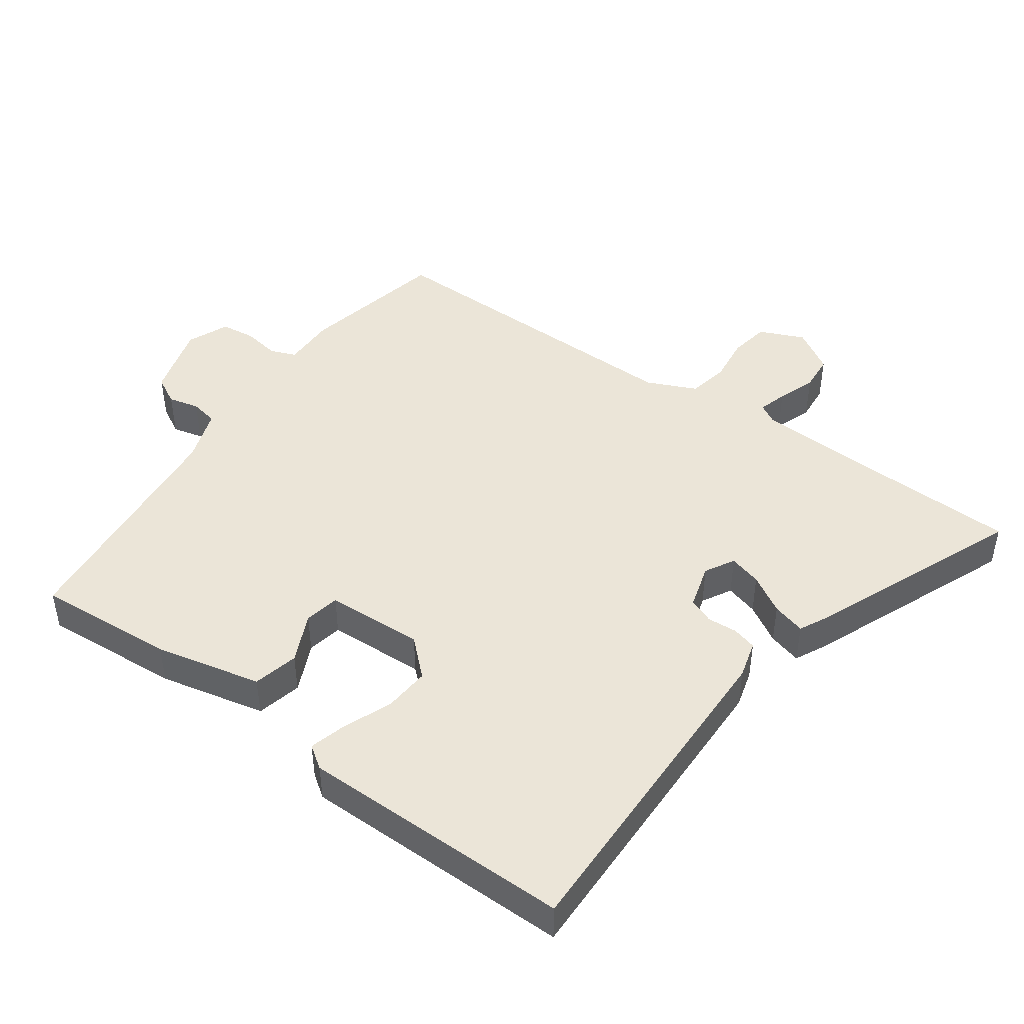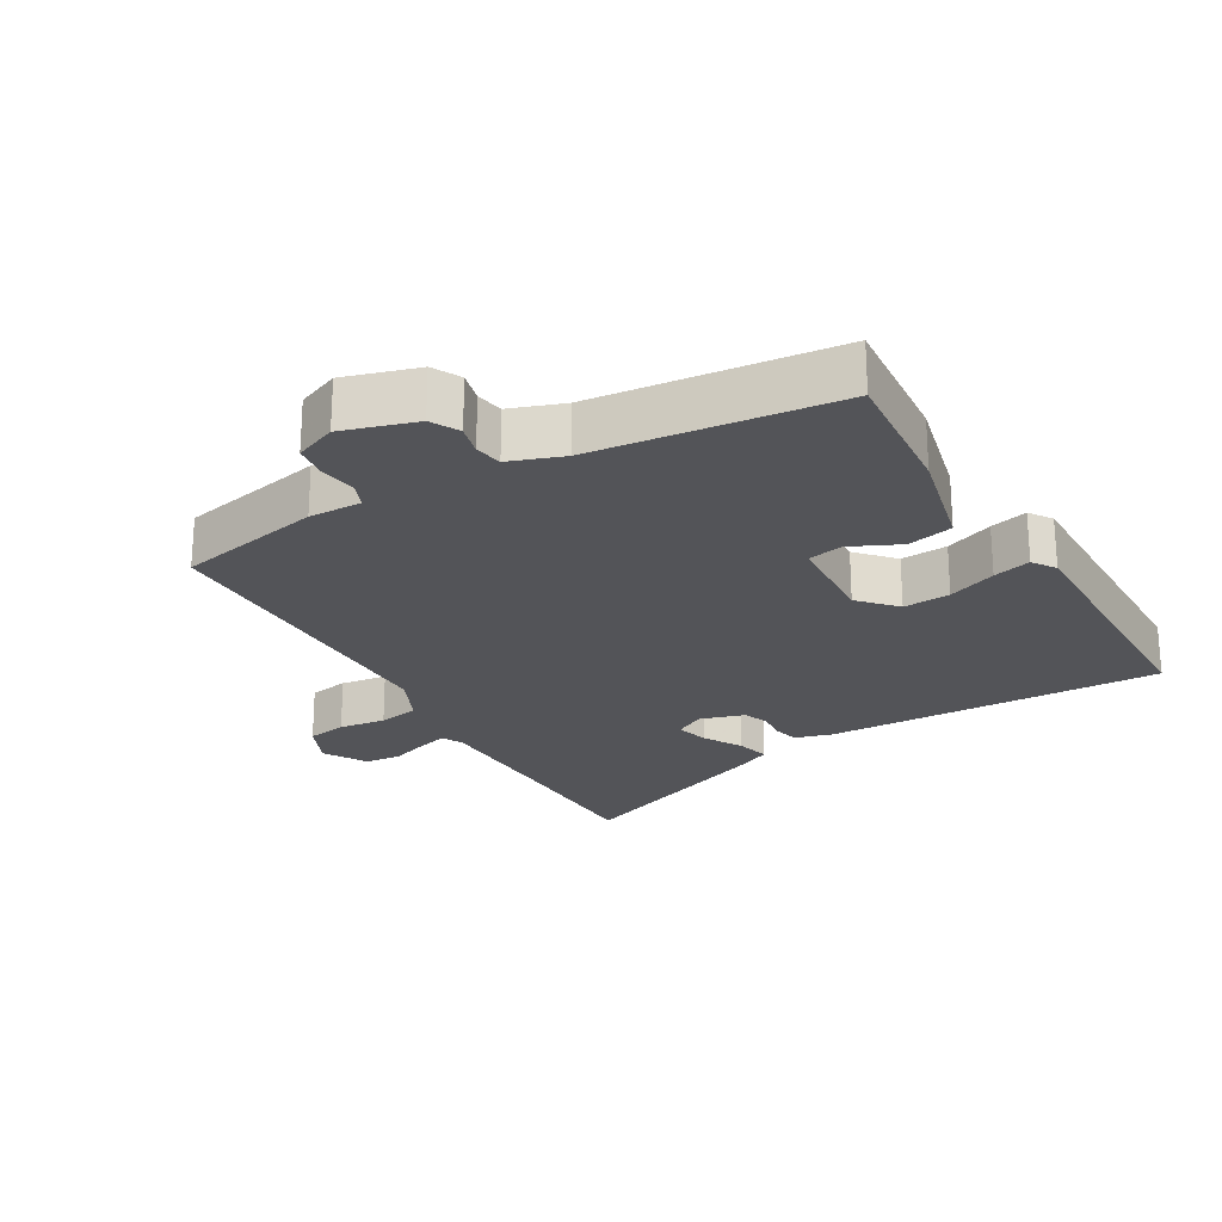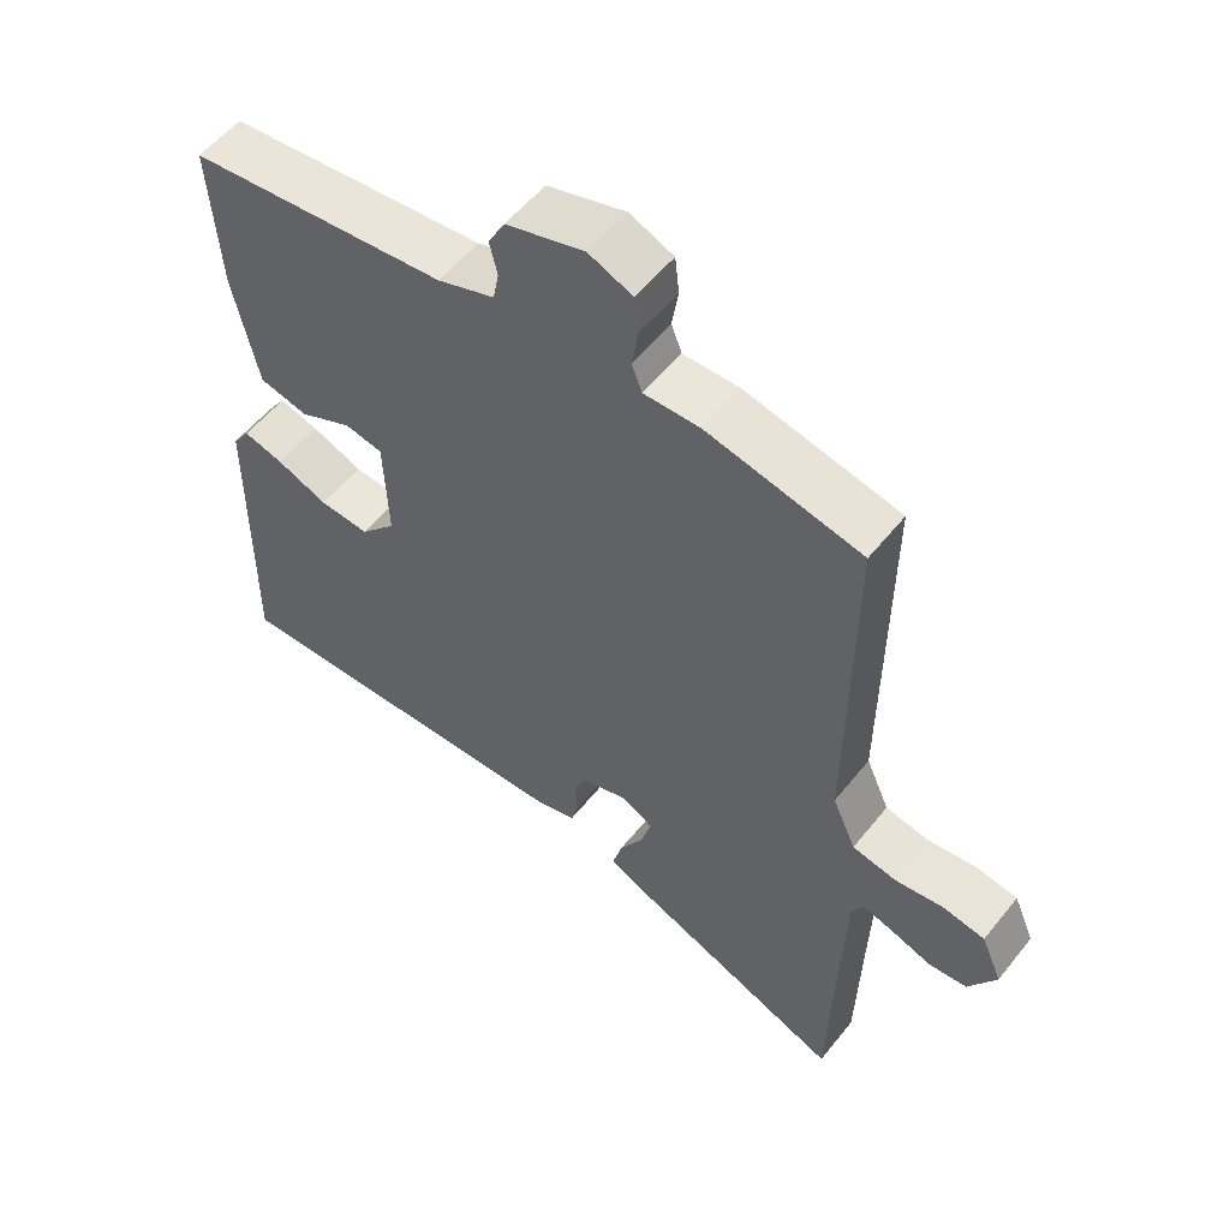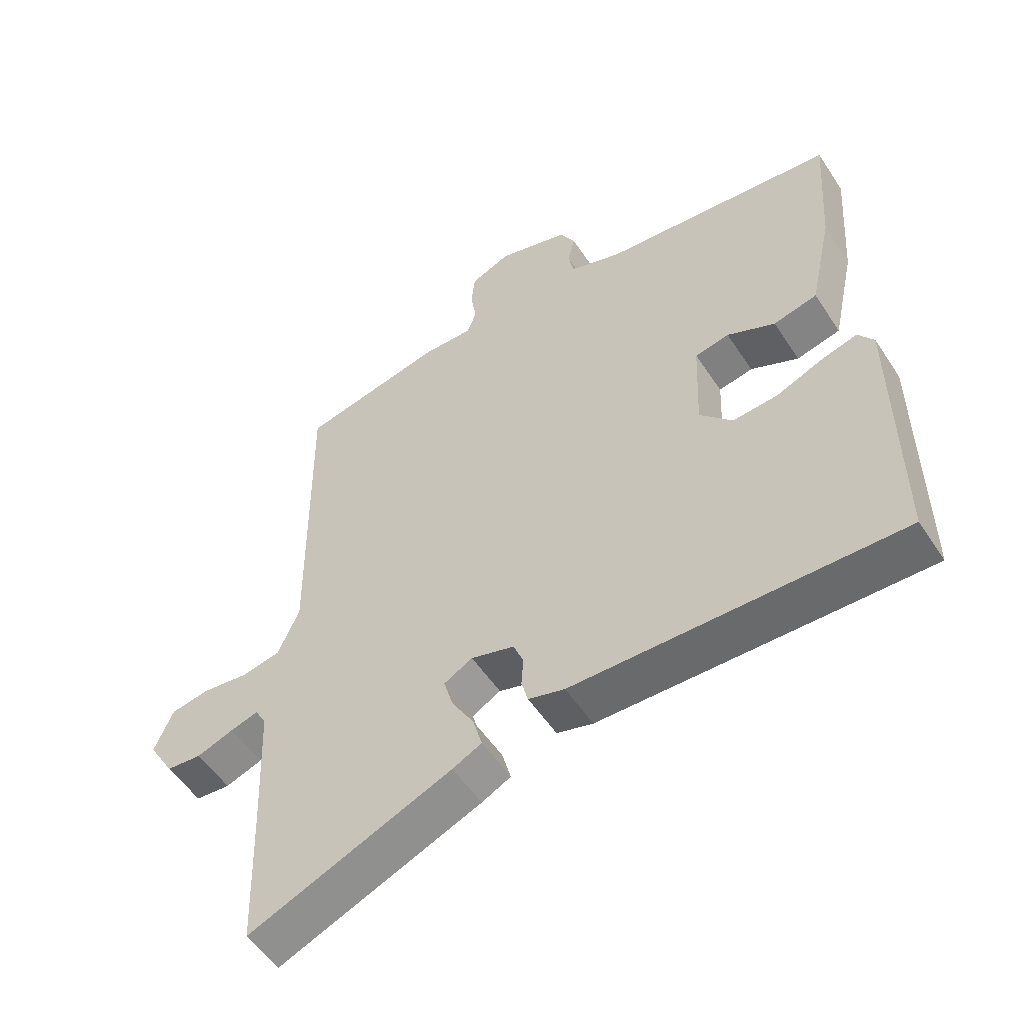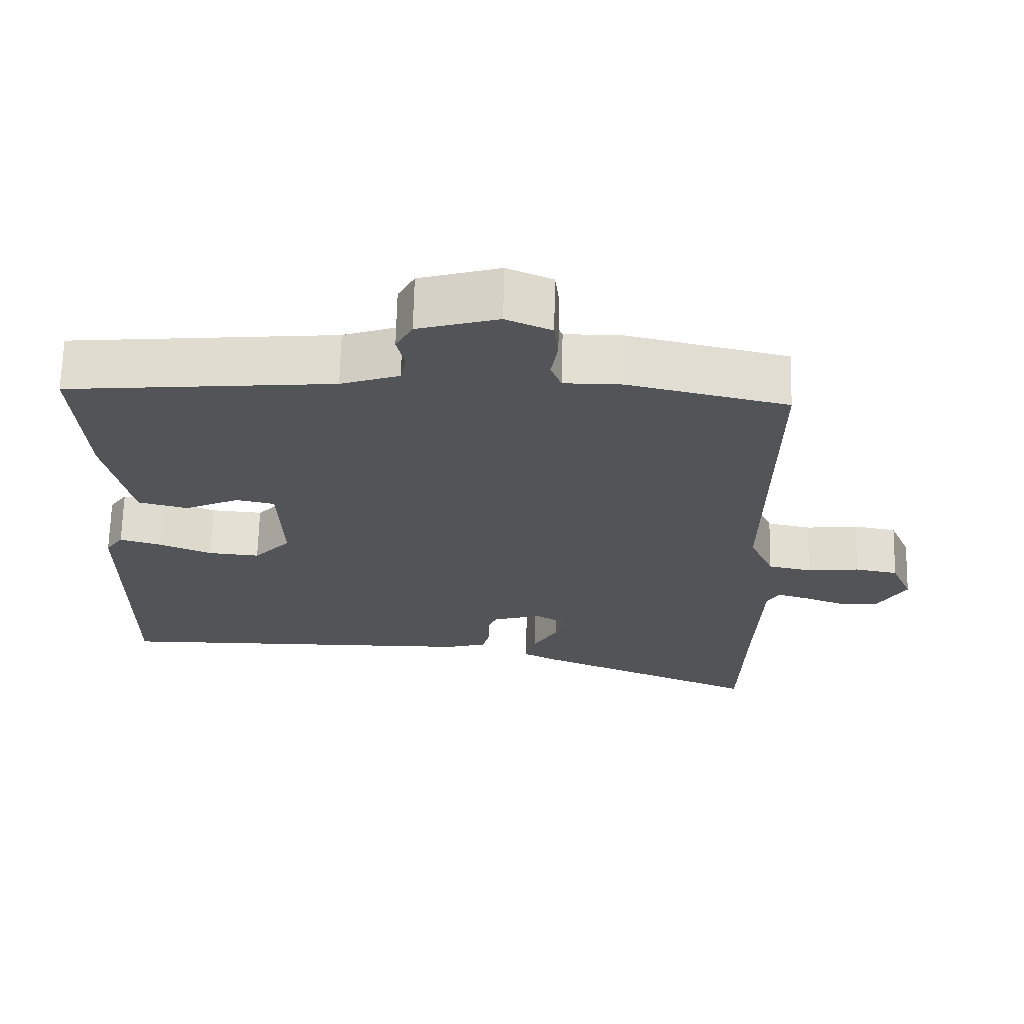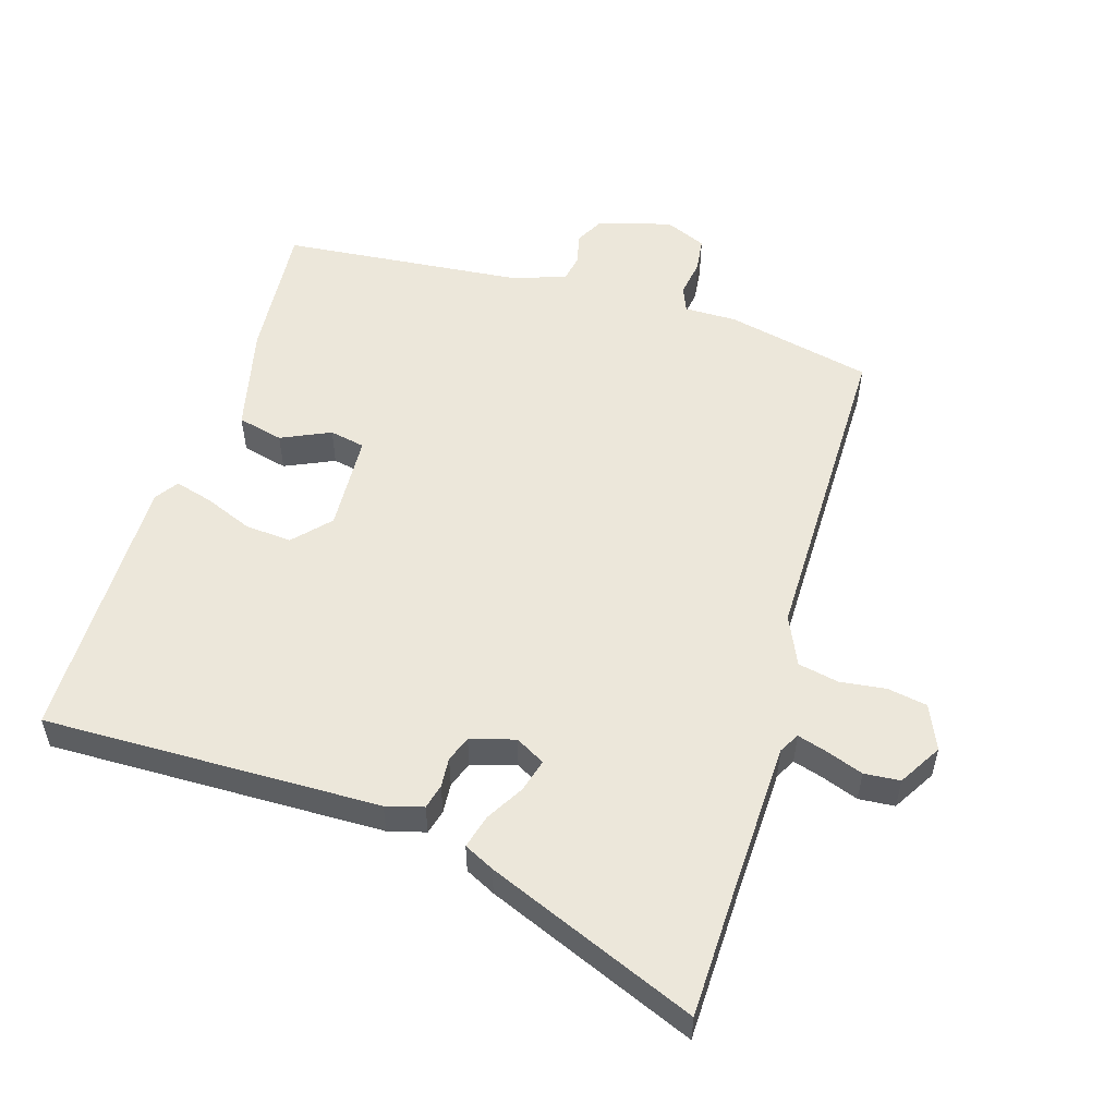
<metadata>
{"format":"obj","ext":"obj","renderer":"f3d","projection":"perspective","resolution":1024,"background":"white","views":[{"elev":46.0,"azim":125.2,"up":"+Y"},{"elev":-23.5,"azim":29.2,"up":"+Y"},{"elev":54.7,"azim":-142.2,"up":"+Z"},{"elev":-53.3,"azim":32.6,"up":"+Z"},{"elev":67.0,"azim":-178.7,"up":"+Z"},{"elev":54.1,"azim":-163.5,"up":"+Y"}]}
</metadata>
<code>
v -0.474 0.07 0.497
v -0.256 0.07 0.547
v -0.177 0.07 0.547
v -0.162 0.07 0.585
v -0.171 0.07 0.64
v -0.165 0.07 0.692
v -0.103 0.07 0.719
v 0.007 0.07 0.688
v 0.03 0.07 0.646
v 0.019 0.07 0.6
v 0.027 0.07 0.559
v 0.107 0.07 0.532
v 0.47 0.07 0.5
v 0.456 0.07 0.292
v 0.421 0.07 0.132
v 0.353 0.07 0.115
v 0.279 0.07 0.148
v 0.226 0.07 0.137
v 0.22 0.07 -0.01
v 0.27 0.07 -0.063
v 0.34 0.07 -0.057
v 0.412 0.07 -0.027
v 0.468 0.07 -0.011
v 0.492 0.07 -0.045
v 0.495 0.07 -0.456
v -0.01 0.07 -0.451
v -0.066 0.07 -0.436
v -0.076 0.07 -0.399
v -0.073 0.07 -0.354
v -0.088 0.07 -0.316
v -0.155 0.07 -0.297
v -0.199 0.07 -0.322
v -0.185 0.07 -0.371
v -0.151 0.07 -0.428
v -0.137 0.07 -0.478
v -0.182 0.07 -0.501
v -0.496 0.07 -0.633
v -0.503 0.07 -0.409
v -0.511 0.07 -0.21
v -0.528 0.07 -0.18
v -0.571 0.07 -0.193
v -0.628 0.07 -0.214
v -0.682 0.07 -0.21
v -0.721 0.07 -0.146
v -0.692 0.07 -0.079
v -0.633 0.07 -0.068
v -0.563 0.07 -0.076
v -0.502 0.07 -0.063
v -0.469 0.07 0.011
v -0.474 0 0.497
v -0.256 0 0.547
v -0.177 0 0.547
v -0.162 0 0.585
v -0.171 0 0.64
v -0.165 0 0.692
v -0.103 0 0.719
v 0.007 0 0.688
v 0.03 0 0.646
v 0.019 0 0.6
v 0.027 0 0.559
v 0.107 0 0.532
v 0.47 0 0.5
v 0.456 0 0.292
v 0.421 0 0.132
v 0.353 0 0.115
v 0.279 0 0.148
v 0.226 0 0.137
v 0.22 0 -0.01
v 0.27 0 -0.063
v 0.34 0 -0.057
v 0.412 0 -0.027
v 0.468 0 -0.011
v 0.492 0 -0.045
v 0.495 0 -0.456
v -0.01 0 -0.451
v -0.066 0 -0.436
v -0.076 0 -0.399
v -0.073 0 -0.354
v -0.088 0 -0.316
v -0.155 0 -0.297
v -0.199 0 -0.322
v -0.185 0 -0.371
v -0.151 0 -0.428
v -0.137 0 -0.478
v -0.182 0 -0.501
v -0.496 0 -0.633
v -0.503 0 -0.409
v -0.511 0 -0.21
v -0.528 0 -0.18
v -0.571 0 -0.193
v -0.628 0 -0.214
v -0.682 0 -0.21
v -0.721 0 -0.146
v -0.692 0 -0.079
v -0.633 0 -0.068
v -0.563 0 -0.076
v -0.502 0 -0.063
v -0.469 0 0.011
f 45 46 47
f 44 45 47
f 43 44 47
f 42 43 47
f 41 42 47
f 40 41 47 48
f 39 40 48 49
f 36 37 38
f 35 36 38
f 34 35 38
f 33 34 38
f 38 39 49
f 33 38 49
f 32 33 49
f 27 28 29
f 26 27 29
f 25 26 29
f 24 25 29
f 23 24 29
f 22 23 29
f 21 22 29
f 20 21 29 30
f 19 20 30 31
f 15 16 17
f 14 15 17
f 13 14 17
f 12 13 17
f 11 12 17 18
f 8 9 10
f 7 8 10
f 6 7 10
f 5 6 10
f 4 5 10
f 3 4 10 11
f 1 2 3
f 49 1 3
f 32 49 3
f 31 32 3
f 19 31 3
f 18 19 3
f 3 11 18
f 96 95 94
f 96 94 93
f 96 93 92
f 96 92 91
f 96 91 90
f 97 96 90 89
f 98 97 89 88
f 87 86 85
f 87 85 84
f 87 84 83
f 87 83 82
f 98 88 87
f 98 87 82
f 98 82 81
f 78 77 76
f 78 76 75
f 78 75 74
f 78 74 73
f 78 73 72
f 78 72 71
f 78 71 70
f 79 78 70 69
f 80 79 69 68
f 66 65 64
f 66 64 63
f 66 63 62
f 66 62 61
f 67 66 61 60
f 59 58 57
f 59 57 56
f 59 56 55
f 59 55 54
f 59 54 53
f 60 59 53 52
f 52 51 50
f 52 50 98
f 52 98 81
f 52 81 80
f 52 80 68
f 52 68 67
f 67 60 52
f 1 50 51 2
f 2 51 52 3
f 3 52 53 4
f 4 53 54 5
f 5 54 55 6
f 6 55 56 7
f 7 56 57 8
f 8 57 58 9
f 9 58 59 10
f 10 59 60 11
f 11 60 61 12
f 12 61 62 13
f 13 62 63 14
f 14 63 64 15
f 15 64 65 16
f 16 65 66 17
f 17 66 67 18
f 18 67 68 19
f 19 68 69 20
f 20 69 70 21
f 21 70 71 22
f 22 71 72 23
f 23 72 73 24
f 24 73 74 25
f 25 74 75 26
f 26 75 76 27
f 27 76 77 28
f 28 77 78 29
f 29 78 79 30
f 30 79 80 31
f 31 80 81 32
f 32 81 82 33
f 33 82 83 34
f 34 83 84 35
f 35 84 85 36
f 36 85 86 37
f 37 86 87 38
f 38 87 88 39
f 39 88 89 40
f 40 89 90 41
f 41 90 91 42
f 42 91 92 43
f 43 92 93 44
f 44 93 94 45
f 45 94 95 46
f 46 95 96 47
f 47 96 97 48
f 48 97 98 49
f 49 98 50 1

</code>
